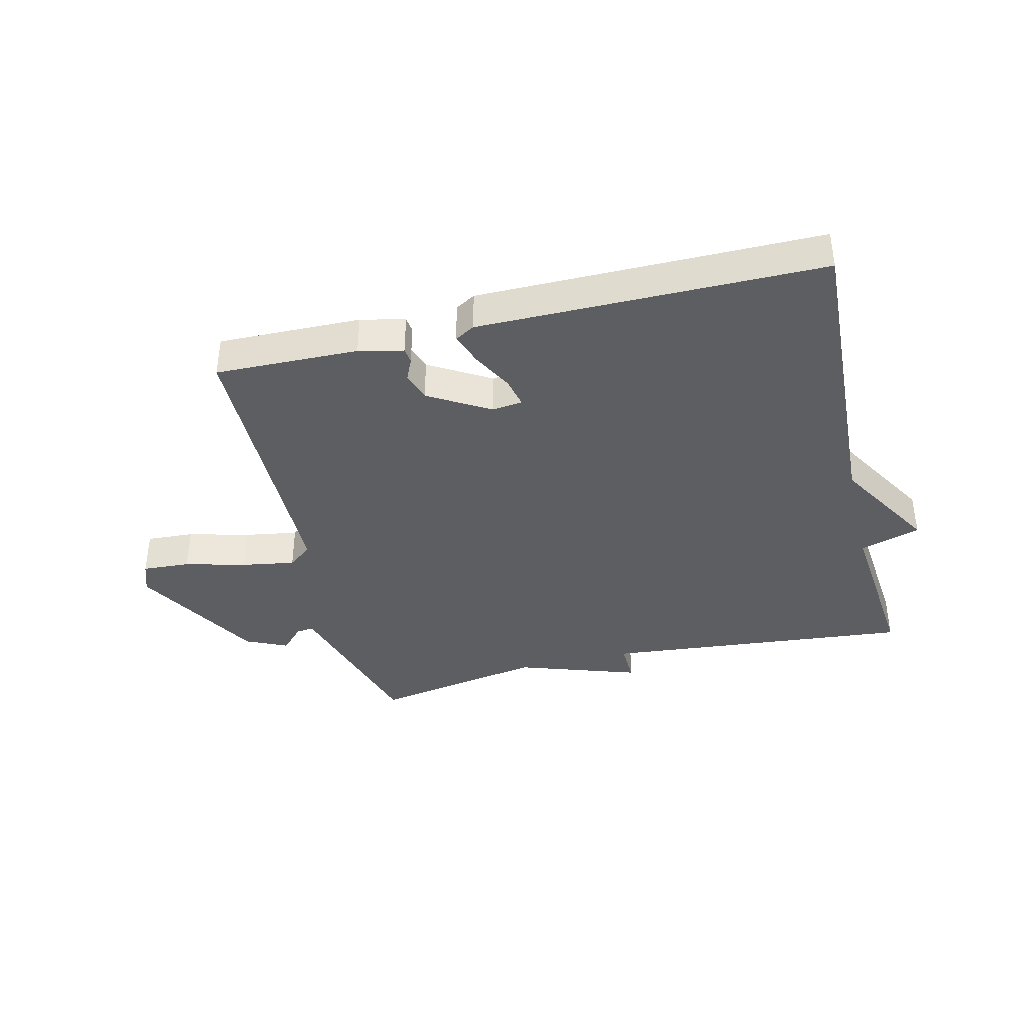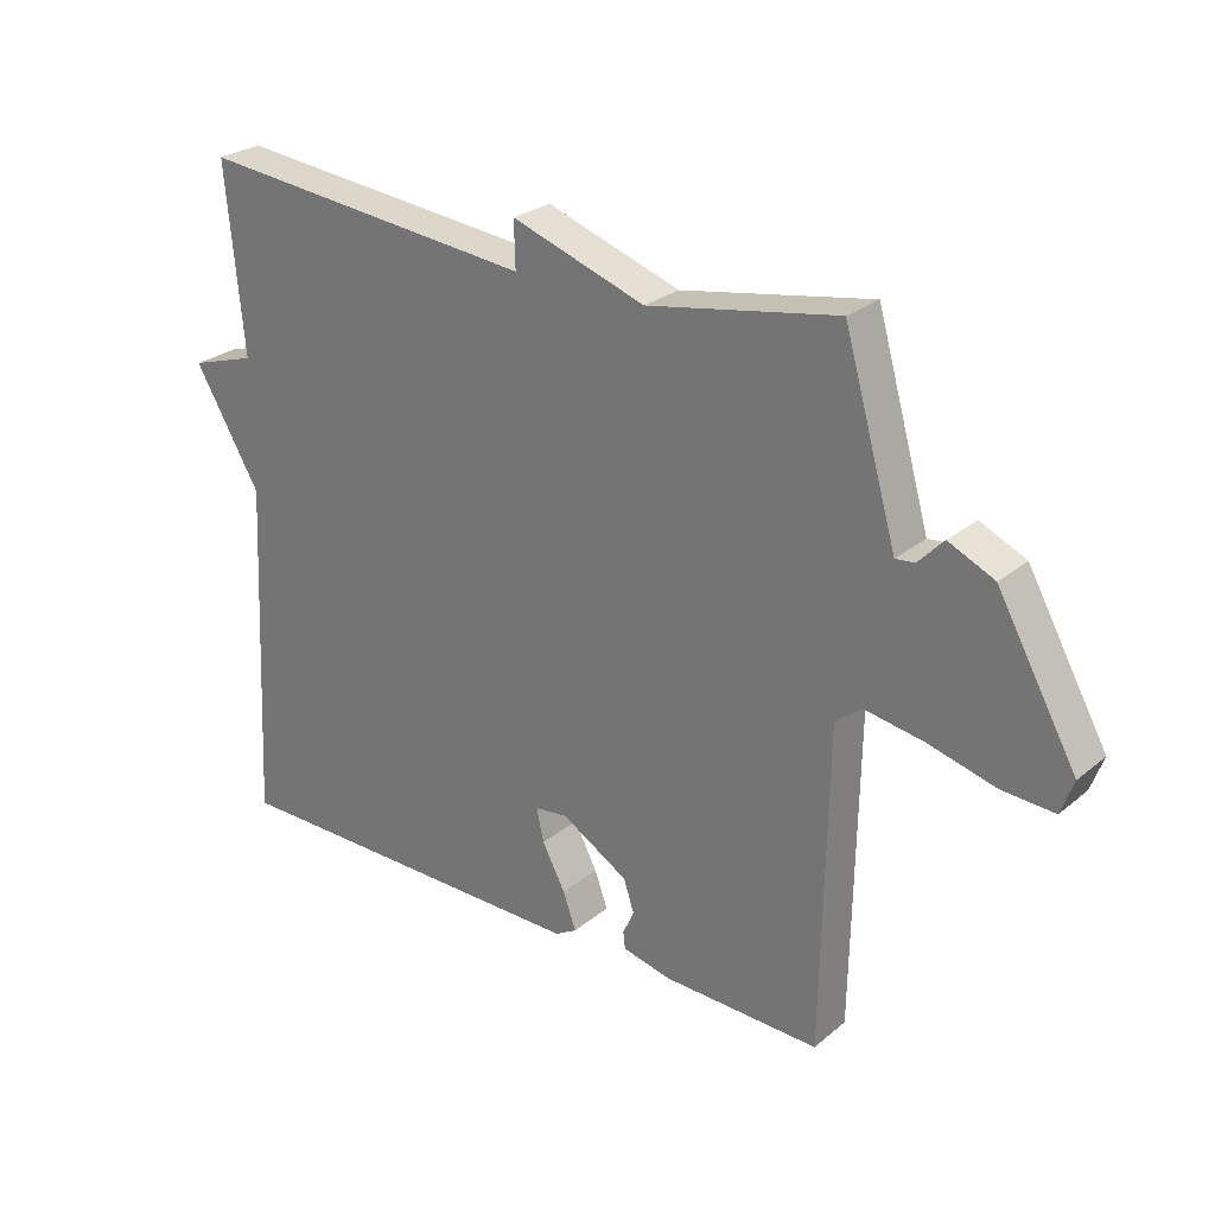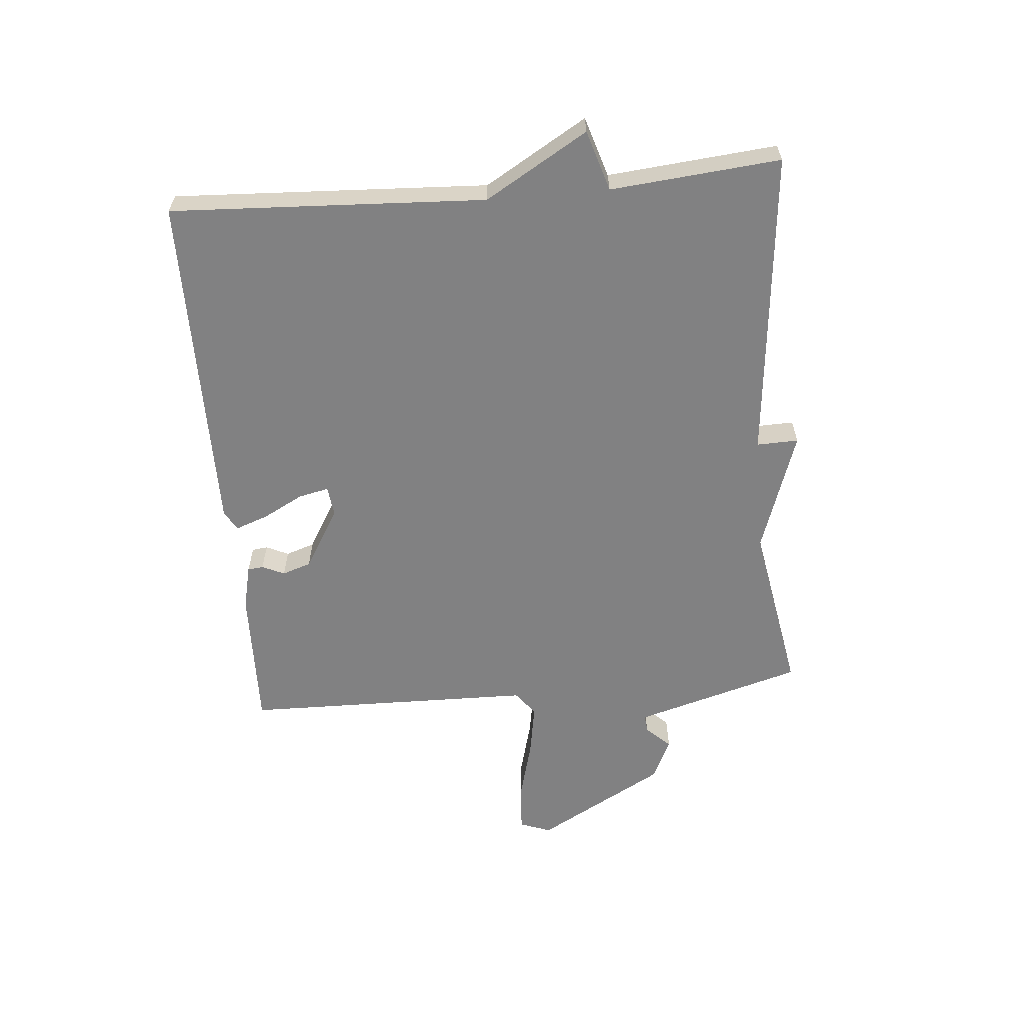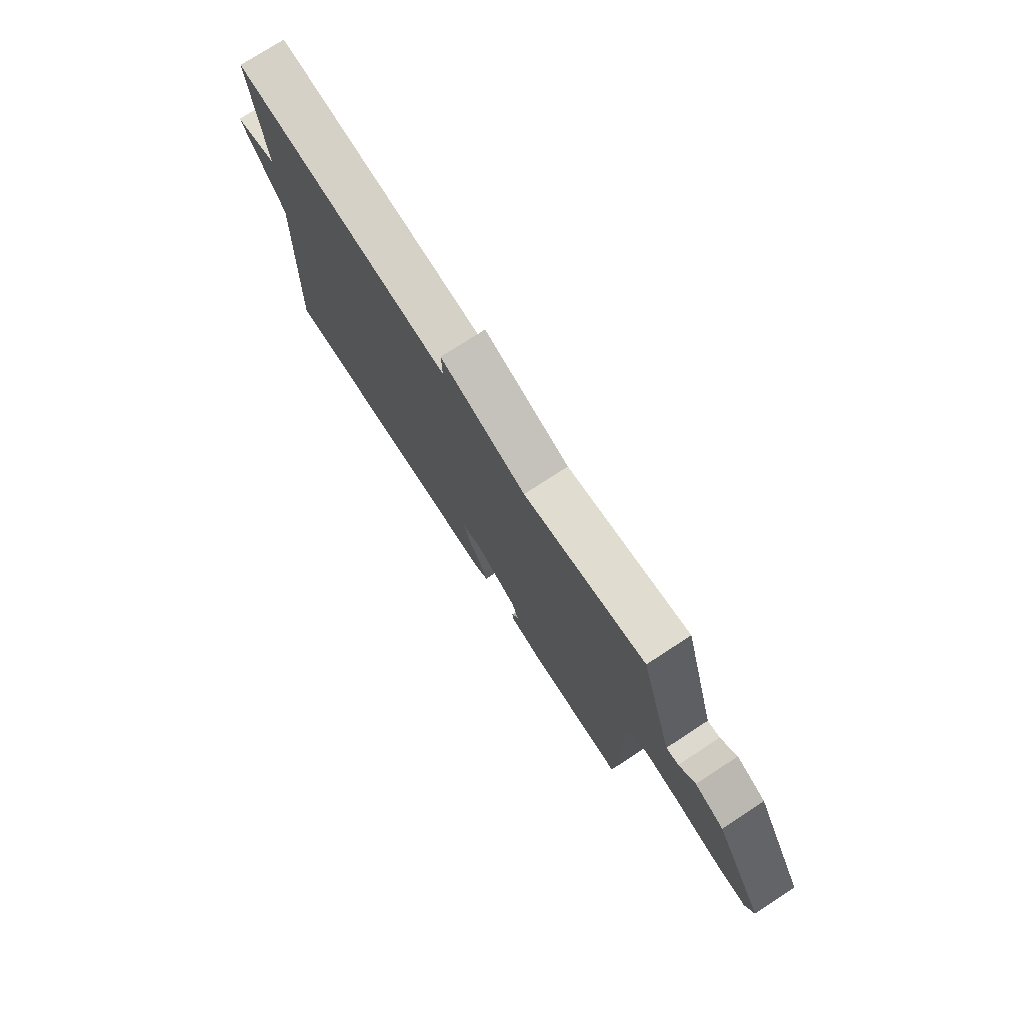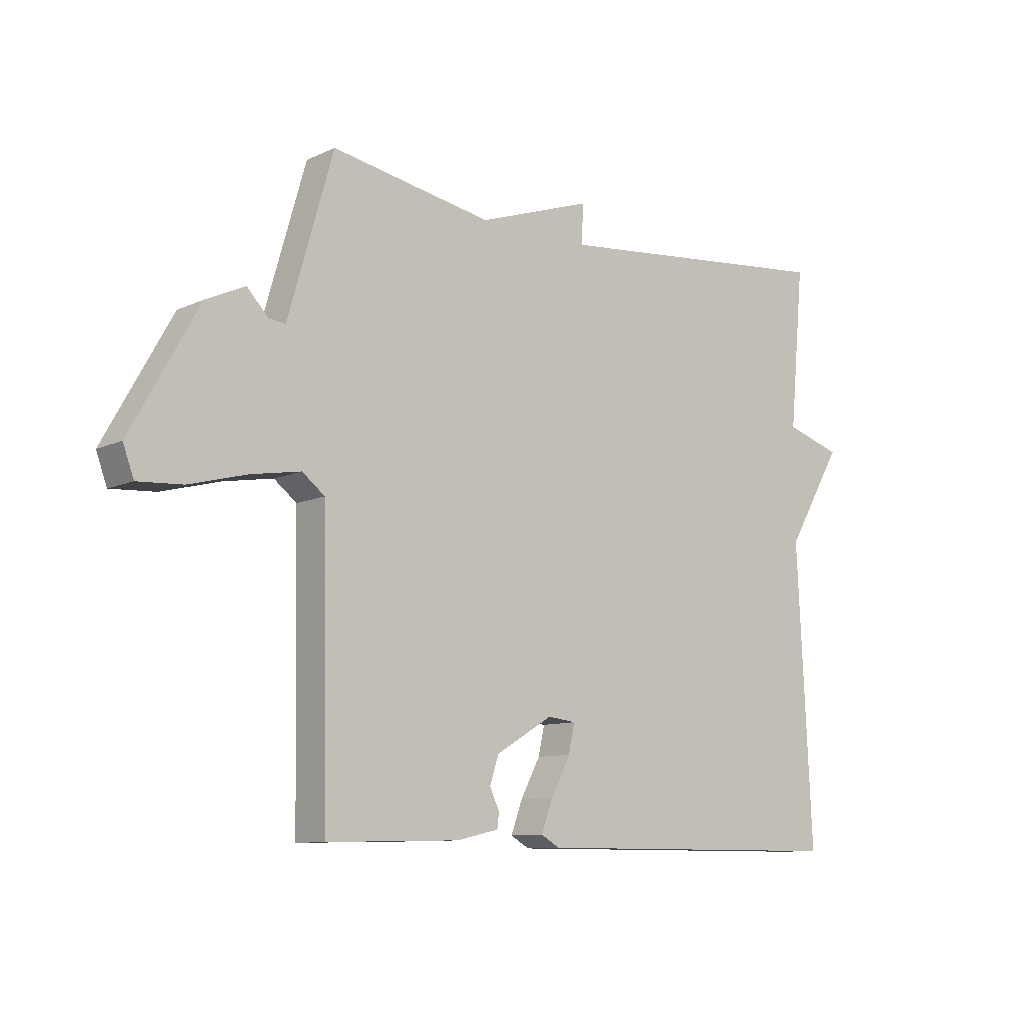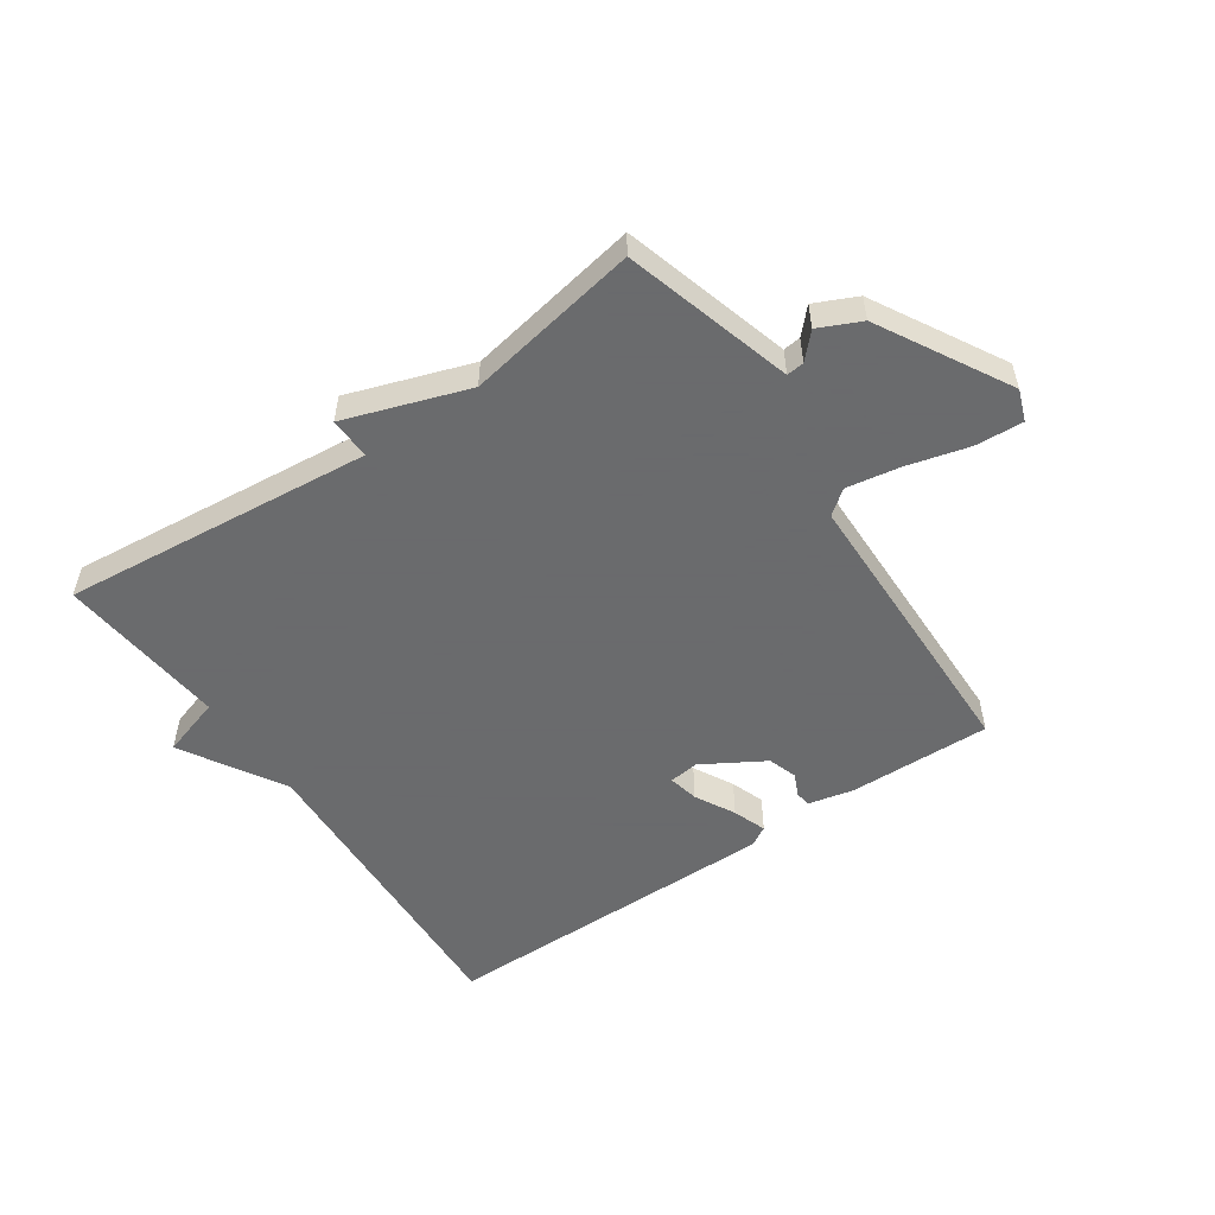
<metadata>
{"format":"obj","ext":"obj","renderer":"f3d","projection":"perspective","resolution":1024,"background":"white","views":[{"elev":-38.7,"azim":-166.2,"up":"+Y"},{"elev":26.3,"azim":38.3,"up":"+Z"},{"elev":-60.5,"azim":-85.0,"up":"+Y"},{"elev":75.6,"azim":56.9,"up":"+Z"},{"elev":-9.9,"azim":139.6,"up":"+Z"},{"elev":-53.2,"azim":34.4,"up":"+Y"}]}
</metadata>
<code>
v 0.5 0.07 0.5
v 0.538 0.07 0.368
v 0.58 0.07 0.222
v 0.609 0.07 0.225
v 0.647 0.07 0.265
v 0.716 0.07 0.233
v 0.836 0.07 0.019
v 0.817 0.07 -0.033
v 0.738 0.07 -0.028
v 0.636 0.07 -0.001
v 0.548 0.07 0.014
v 0.508 0.07 -0.017
v 0.5 0.07 -0.5
v 0.263 0.07 -0.494
v 0.189 0.07 -0.477
v 0.186 0.07 -0.451
v 0.203 0.07 -0.414
v 0.187 0.07 -0.366
v 0.086 0.07 -0.306
v 0.036 0.07 -0.312
v 0.047 0.07 -0.362
v 0.082 0.07 -0.428
v 0.102 0.07 -0.483
v 0.069 0.07 -0.502
v -0.5 0.07 -0.5
v -0.474 0.07 0.02
v -0.574 0.07 0.189
v -0.474 0.07 0.22
v -0.5 0.07 0.5
v 0.014 0.07 0.449
v 0.012 0.07 0.518
v 0.214 0.07 0.449
v 0.5 0 0.5
v 0.538 0 0.368
v 0.58 0 0.222
v 0.609 0 0.225
v 0.647 0 0.265
v 0.716 0 0.233
v 0.836 0 0.019
v 0.817 0 -0.033
v 0.738 0 -0.028
v 0.636 0 -0.001
v 0.548 0 0.014
v 0.508 0 -0.017
v 0.5 0 -0.5
v 0.263 0 -0.494
v 0.189 0 -0.477
v 0.186 0 -0.451
v 0.203 0 -0.414
v 0.187 0 -0.366
v 0.086 0 -0.306
v 0.036 0 -0.312
v 0.047 0 -0.362
v 0.082 0 -0.428
v 0.102 0 -0.483
v 0.069 0 -0.502
v -0.5 0 -0.5
v -0.474 0 0.02
v -0.574 0 0.189
v -0.474 0 0.22
v -0.5 0 0.5
v 0.014 0 0.449
v 0.012 0 0.518
v 0.214 0 0.449
f 30 31 32
f 28 29 30
f 28 30 32
f 26 27 28
f 1 2 3
f 32 1 3
f 28 32 3
f 26 28 3
f 24 25 26
f 23 24 26
f 22 23 26
f 21 22 26
f 20 21 26
f 26 3 4
f 20 26 4
f 19 20 4
f 15 16 17
f 14 15 17
f 13 14 17
f 12 13 17
f 12 17 18
f 8 9 10
f 7 8 10
f 6 7 10
f 5 6 10
f 4 5 10
f 4 10 11
f 12 18 19 4
f 4 11 12
f 64 63 62
f 62 61 60
f 64 62 60
f 60 59 58
f 35 34 33
f 35 33 64
f 35 64 60
f 35 60 58
f 58 57 56
f 58 56 55
f 58 55 54
f 58 54 53
f 58 53 52
f 36 35 58
f 36 58 52
f 36 52 51
f 49 48 47
f 49 47 46
f 49 46 45
f 49 45 44
f 50 49 44
f 42 41 40
f 42 40 39
f 42 39 38
f 42 38 37
f 42 37 36
f 43 42 36
f 36 51 50 44
f 44 43 36
f 1 33 34 2
f 2 34 35 3
f 3 35 36 4
f 4 36 37 5
f 5 37 38 6
f 6 38 39 7
f 7 39 40 8
f 8 40 41 9
f 9 41 42 10
f 10 42 43 11
f 11 43 44 12
f 12 44 45 13
f 13 45 46 14
f 14 46 47 15
f 15 47 48 16
f 16 48 49 17
f 17 49 50 18
f 18 50 51 19
f 19 51 52 20
f 20 52 53 21
f 21 53 54 22
f 22 54 55 23
f 23 55 56 24
f 24 56 57 25
f 25 57 58 26
f 26 58 59 27
f 27 59 60 28
f 28 60 61 29
f 29 61 62 30
f 30 62 63 31
f 31 63 64 32
f 32 64 33 1

</code>
